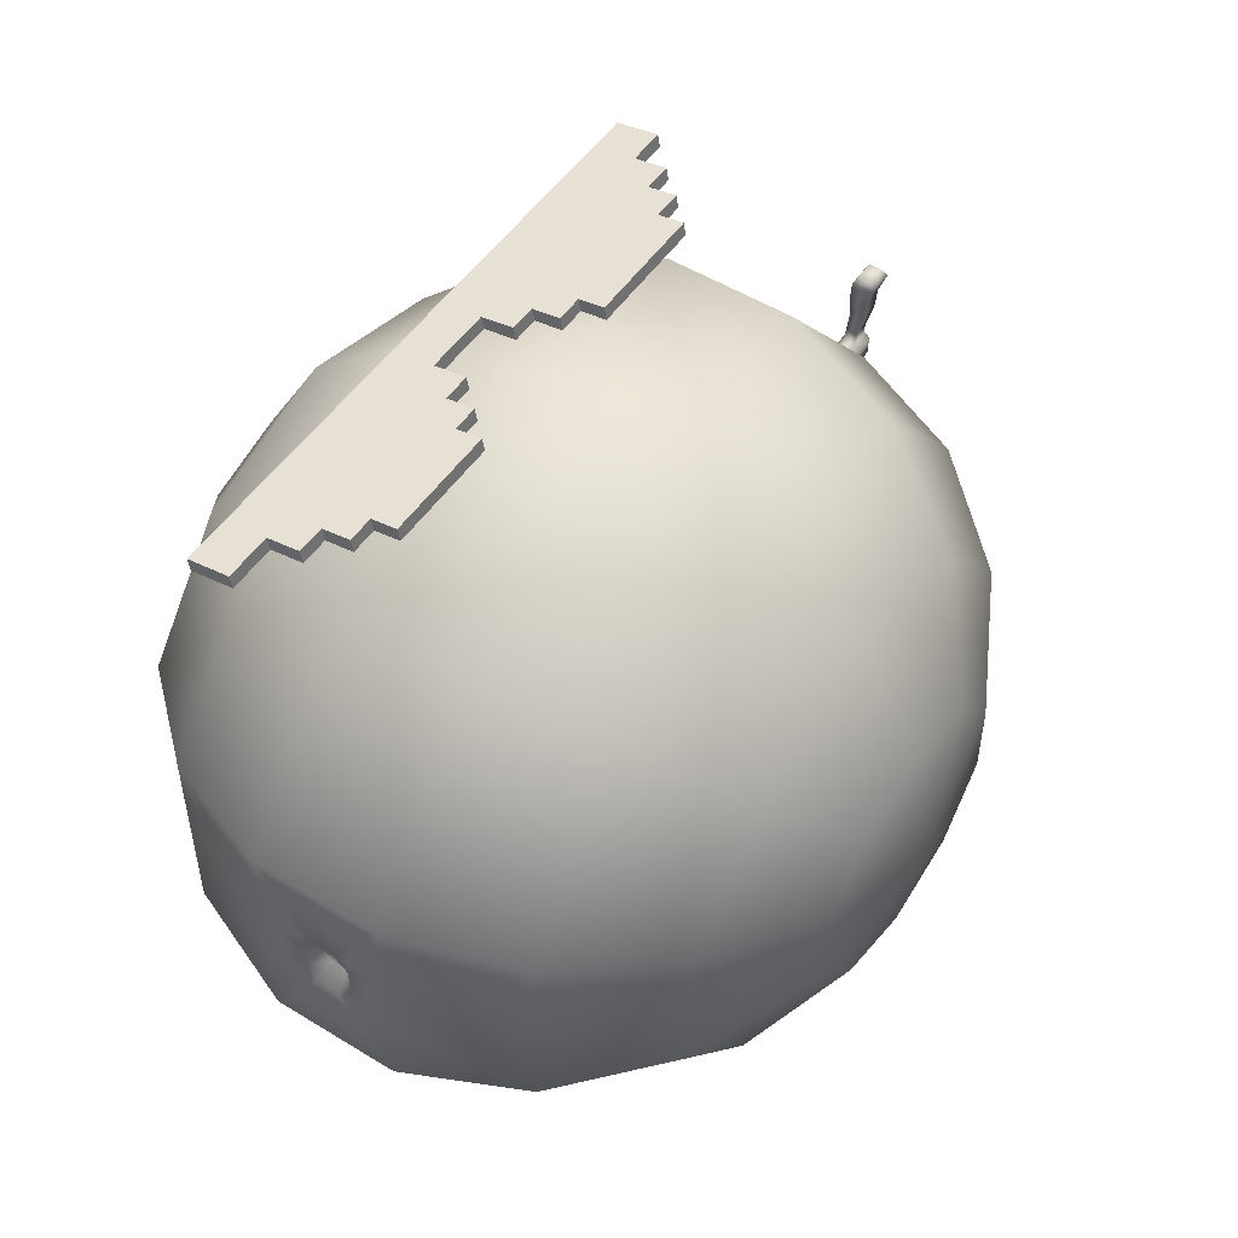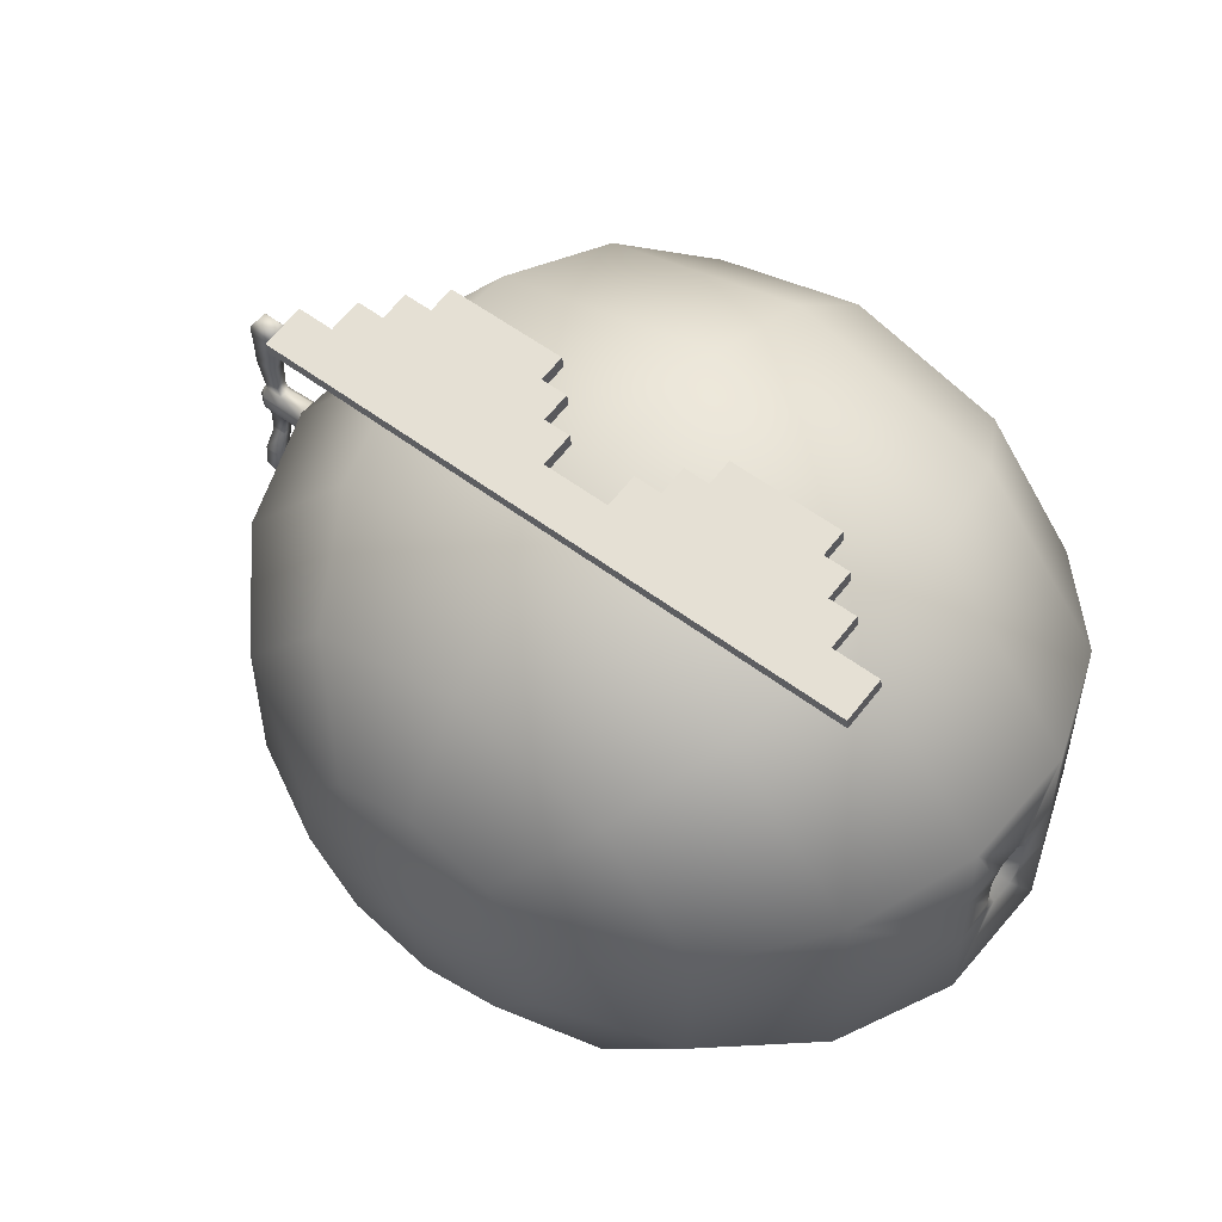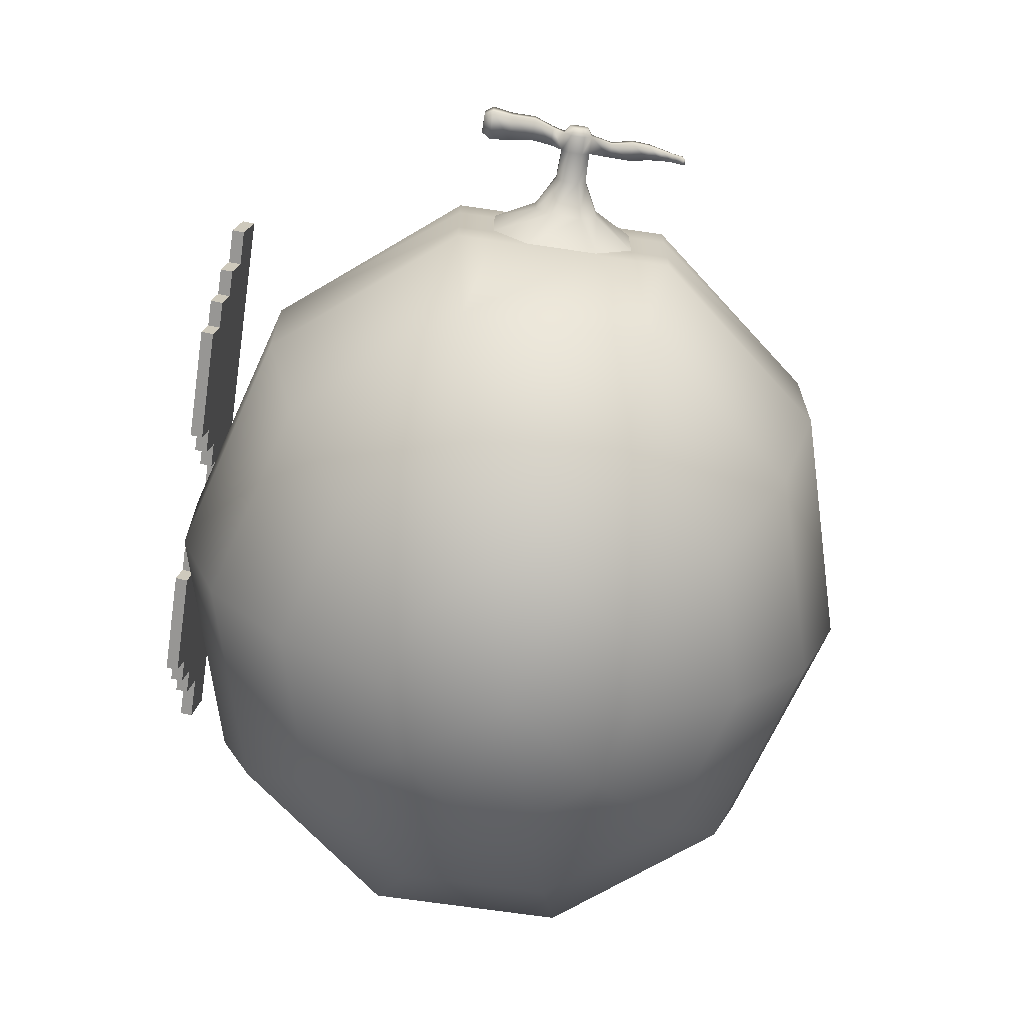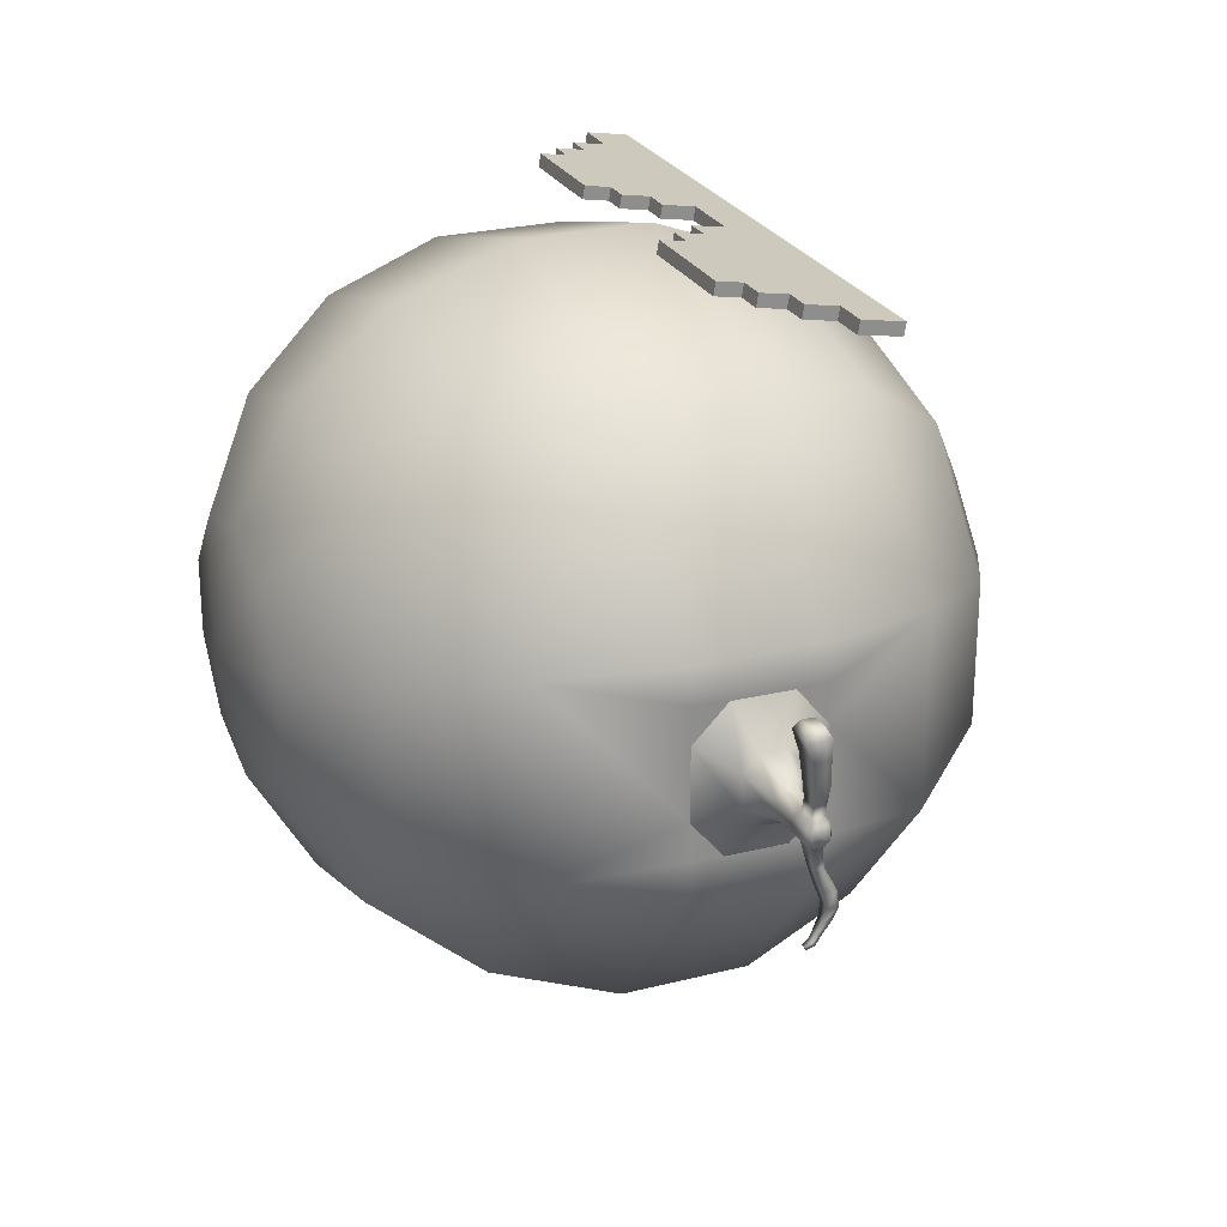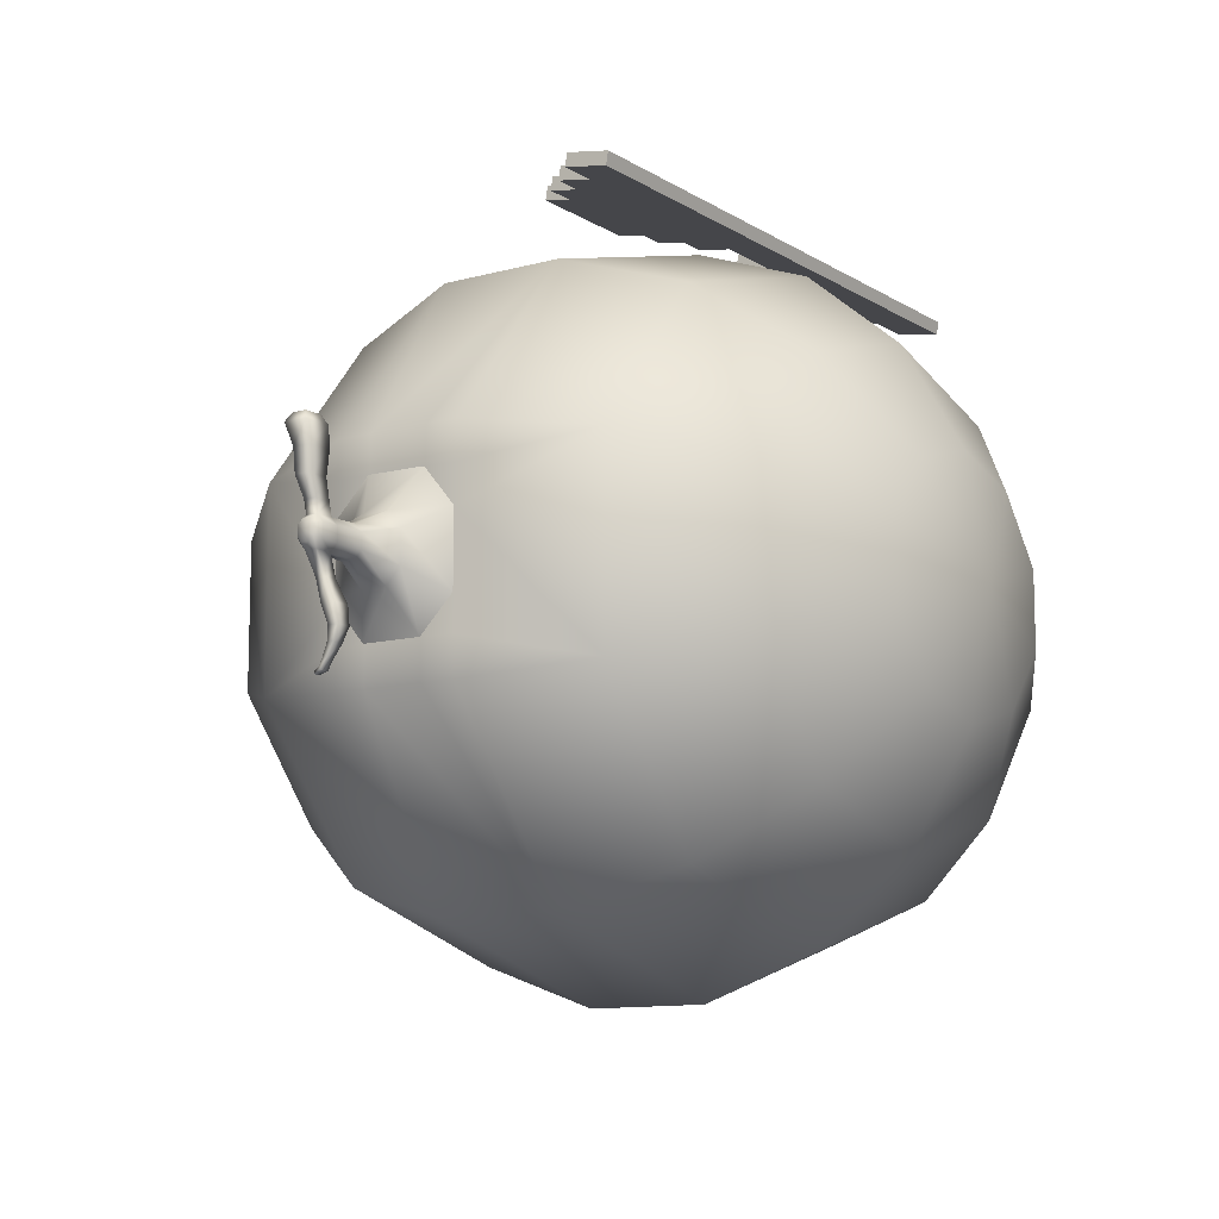
<metadata>
{"format":"obj","ext":"obj","renderer":"f3d","projection":"perspective","resolution":1024,"background":"white","views":[{"elev":51.6,"azim":-56.3,"up":"+Z"},{"elev":53.7,"azim":-140.9,"up":"+Z"},{"elev":-68.4,"azim":81.6,"up":"+Y"},{"elev":25.3,"azim":67.8,"up":"+Z"},{"elev":-11.2,"azim":124.2,"up":"+Z"}]}
</metadata>
<code>
o body_low
v 0 -2 -3.464
v 0 -3.064 -2.571
v 0 -3.759 -1.368
v 0.9047 3.759 -1.107
v 1.7 3.064 -2.08
v 2.291 2 -2.803
v 2.605 0.6946 -3.187
v 2.605 -0.6946 -3.187
v 2.291 -2 -2.803
v 1.7 -3.064 -2.08
v 0.9047 -3.759 -1.107
v -1e-06 4 -0
v 1.464 3.759 -0.4228
v 2.751 3.064 -0.7945
v 3.706 2 -1.07
v 4.215 0.6946 -1.217
v 4.215 -0.6946 -1.217
v 3.706 -2 -1.07
v 2.751 -3.064 -0.7945
v 1.464 -3.759 -0.4228
v 1.464 3.759 0.4228
v 2.751 3.064 0.7945
v 3.706 2 1.07
v 4.215 0.6946 1.217
v 4.215 -0.6946 1.217
v 3.706 -2 1.07
v 2.751 -3.064 0.7945
v 1.464 -3.759 0.4228
v 0.9047 3.759 1.107
v 1.7 3.064 2.08
v 2.291 2 2.803
v 2.605 0.6946 3.187
v 2.605 -0.6946 3.187
v 2.291 -2 2.803
v 1.7 -3.064 2.08
v 0.9047 -3.759 1.107
v 0 3.759 1.368
v 0 3.064 2.571
v 0 2 3.464
v -0 0.6946 3.939
v 0 -0.6946 3.939
v -0 -2 3.464
v 0 -3.064 2.571
v 0 -3.759 1.368
v -0.9047 3.759 1.107
v -1.7 3.064 2.08
v -2.291 2 2.803
v -2.605 0.6946 3.187
v -2.605 -0.6946 3.187
v -2.291 -2 2.803
v -1.7 -3.064 2.08
v -0.9047 -3.759 1.107
v -1.464 3.759 0.4228
v -2.751 3.064 0.7945
v -3.706 2 1.07
v -4.215 0.6946 1.217
v -4.215 -0.6946 1.217
v -3.706 -2 1.07
v -2.751 -3.064 0.7945
v -1.464 -3.759 0.4228
v -1.464 3.759 -0.4228
v -2.751 3.064 -0.7945
v -3.706 2 -1.07
v -4.215 0.6946 -1.217
v -4.215 -0.6946 -1.217
v -3.706 -2 -1.07
v -2.751 -3.064 -0.7945
v -1.464 -3.759 -0.4228
v -0.9047 3.759 -1.107
v -1.7 3.064 -2.08
v -2.291 2 -2.803
v -2.605 0.6946 -3.187
v -2.605 -0.6946 -3.187
v -2.291 -2 -2.803
v -1.7 -3.064 -2.08
v -0.9047 -3.759 -1.107
v -0 3.759 -1.368
v -0 3.064 -2.571
v -0 2 -3.464
v -0 0.6946 -3.939
v -1e-06 -0.6946 -3.939
v 0 -4 -1e-06
v 4.215 0.6946 0.8033
v 4.215 -0.6946 0.8176
v 4.215 -0.6946 -0.7896
v 4.215 0.6946 -0.7981
v 4.215 0.3442 0.8069
v 4.215 0.6946 0.3901
v 4.215 -0.6946 0.4243
v 4.215 -0.3139 0.8137
v 4.215 -0.6946 -0.3678
v 4.215 -0.3454 -0.7917
v 4.215 0.3186 -0.7958
v 4.215 0.6946 -0.4163
v 4.215 0.3442 1.217
v 4.215 -0.3112 1.217
v 4.215 -0.3453 -1.217
v 4.215 0.3186 -1.217
v -4.215 0.6946 -0.3181
v -4.215 -0.6946 -0.3215
v -4.215 -0.6946 0.3384
v -4.215 0.6946 0.335
v -4.215 0.2799 -0.3191
v -4.215 0.2799 0.336
v -4.215 -0.2809 -0.3205
v -4.215 -0.2809 0.3374
v -4.215 0.1431 -0.3195
v -4.215 0.2799 -0.154
v -4.215 0.2799 0.1811
v -4.215 0.1431 0.3364
v -4.215 -0.2809 0.1811
v -4.215 -0.127 0.337
v -4.215 -0.2809 -0.154
v -4.215 -0.1271 -0.3201
v -4.016 0.001424 0.2334
v -4.016 0.001424 0.01335
v -4.016 0.1917 0.01335
v -4.016 0.001424 -0.2146
v -4.016 0.09841 -0.2144
v -4.016 0.09842 0.2331
v -4.016 0.1917 -0.1014
v -4.016 -0.1909 0.01335
v -4.016 -0.1909 -0.1014
v -4.016 0.1917 0.1272
v -4.016 -0.1909 0.1272
v -4.016 -0.0859 0.2336
v -4.016 -0.08593 -0.2148
f 77 12 4
f 82 3 11
f 4 12 13
f 7 16 98
f 82 11 20
f 82 20 28
f 89 84 26
f 94 86 15
f 13 12 21
f 21 12 29
f 82 28 36
f 29 12 37
f 82 36 44
f 37 12 45
f 82 44 52
f 45 12 53
f 82 52 60
f 82 60 68
f 100 65 66
f 53 12 61
f 61 12 69
f 82 68 76
f 82 76 3
f 69 12 77
f 83 87 88
f 85 92 91
f 89 90 84
f 94 93 86
f 113 105 100
f 114 127 118
f 104 109 110
f 111 125 122
f 105 113 114
f 107 108 103
f 112 111 106
f 126 115 116
f 124 117 116
f 123 122 116
f 117 124 109
f 107 103 64
f 109 104 102
f 91 92 93
f 7 80 79 6
f 35 27 26 34
f 75 67 66 74
f 97 8 7 98
f 30 22 21 29
f 92 85 17 97
f 11 3 2 10
f 5 6 79 78
f 31 32 24 23
f 21 22 14 13
f 17 8 97
f 96 95 32 33
f 37 38 30 29
f 15 16 7 6
f 27 19 18 26
f 98 16 86 93
f 51 52 44 43
f 101 100 66 58
f 18 17 85
f 85 91 18
f 84 25 26
f 67 59 58 66
f 63 55 54 62
f 86 16 15
f 91 89 26 18
f 23 24 83
f 83 88 23
f 44 36 35 43
f 38 39 31 30
f 15 6 5 14
f 57 58 50 49
f 60 52 51 59
f 33 25 96
f 95 24 32
f 120 110 109 124
f 13 14 5 4
f 56 48 47 55
f 3 76 75 2
f 73 65 64 72
f 28 20 19 27
f 23 15 14 22
f 47 39 38 46
f 34 26 25 33
f 18 9 8 17
f 45 46 38 37
f 10 2 1 9
f 34 33 41 42
f 76 68 67 75
f 41 33 32 40
f 36 28 27 35
f 73 74 66 65
f 5 78 77 4
f 81 73 72 80
f 20 11 10 19
f 72 64 63 71
f 31 23 22 30
f 2 75 74 1
f 68 60 59 67
f 99 102 55 63
f 58 57 101
f 51 43 42 50
f 59 51 50 58
f 102 56 55
f 65 114 107 64
f 63 64 99
f 69 70 62 61
f 43 35 34 42
f 49 50 42 41
f 77 78 70 69
f 57 49 48 56
f 119 118 116 121
f 80 72 71 79
f 54 55 47 46
f 54 46 45 53
f 8 81 80 7
f 61 62 54 53
f 39 40 32 31
f 71 63 62 70
f 19 10 9 18
f 8 9 1 81
f 101 57 106
f 106 57 112
f 56 102 104
f 56 104 110
f 95 96 90 87
f 89 91 94 88
f 97 98 93 92
f 96 25 84 90
f 24 95 87 83
f 107 114 118 119
f 101 106 111
f 110 120 115 112
f 116 117 121
f 108 109 102 99
f 119 121 108 107
f 123 113 122
f 113 111 122
f 127 114 113 123
f 79 71 70 78
f 116 122 125
f 125 126 116
f 115 120 116
f 120 124 116
f 118 127 116
f 127 123 116
f 126 125 111 112
f 109 108 117
f 108 121 117
f 126 112 115
f 88 94 15 23
f 65 100 105
f 105 114 65
f 56 110 112 57
f 103 99 64
f 101 111 113 100
f 99 103 108
f 81 1 74 73
f 93 94 91
f 48 40 39 47
f 88 87 90
f 90 89 88
f 49 41 40 48
o tail
v 5.257 0.07711 0.301
v 5.257 -0.05382 0.3024
v 4.235 0.3442 0.8069
v 4.235 0.6946 0.3901
v 4.235 -0.6946 0.4243
v 4.235 -0.3139 0.8137
v 4.235 -0.6946 -0.3678
v 4.235 -0.3454 -0.7917
v 4.235 0.3186 -0.7958
v 4.235 0.6946 -0.4163
v 4.515 0.3078 -0.1808
v 4.515 -0.3072 0.1914
v 4.515 0.1527 0.3607
v 4.515 -0.1526 -0.347
v 4.515 0.3078 0.1762
v 4.515 -0.1387 0.3637
v 4.515 -0.3072 -0.1593
v 4.515 0.1413 -0.3488
v 4.881 0.1478 -0.08334
v 5.418 0.07062 -0.1534
v 4.881 -0.147 0.09502
v 4.881 0.07342 0.1762
v 4.881 -0.07289 -0.163
v 4.881 0.1478 0.08777
v 4.881 -0.06621 0.1776
v 4.881 -0.147 -0.07306
v 4.881 0.06798 -0.1639
v 5.221 0.1454 -0.07785
v 5.221 -0.131 0.0894
v 5.221 0.07572 0.1655
v 5.221 -0.06148 -0.1525
v 5.221 0.1454 0.0826
v 5.221 -0.05521 0.1669
v 5.221 -0.131 -0.06821
v 5.221 0.07062 -0.1534
v 5.418 -0.131 -0.06821
v 5.418 -0.05521 0.1669
v 5.418 0.1454 0.0826
v 5.418 -0.06148 -0.1525
v 5.418 0.07572 0.1655
v 5.418 -0.131 0.0894
v 5.418 0.1454 -0.07785
v 5.538 -0.0965 0.5223
v 5.293 -0.0965 0.5223
v 5.454 -0.05382 0.3024
v 5.454 0.07711 0.301
v 5.257 0.0677 0.7817
v 5.541 0.0677 0.7817
v 5.541 -0.1203 0.7837
v 5.257 -0.1203 0.7837
v 5.538 0.0658 0.5206
v 5.293 0.0658 0.5206
v 5.261 0.05421 1.009
v 5.261 -0.197 1.012
v 5.58 0.05421 1.009
v 5.58 -0.197 1.012
v 5.307 0.005941 1.104
v 5.307 -0.1391 1.105
v 5.526 0.005941 1.104
v 5.526 -0.1391 1.105
v 5.198 0.01424 -0.3988
v 5.198 0.1192 -0.3994
v 5.355 0.01424 -0.3988
v 5.355 0.1192 -0.3994
v 5.172 0.1024 -0.6427
v 5.172 0.2425 -0.6436
v 5.382 0.1024 -0.6427
v 5.382 0.2425 -0.6436
v 5.194 0.1728 -0.8469
v 5.194 0.283 -0.8476
v 5.359 0.1728 -0.8469
v 5.359 0.283 -0.8476
v 5.216 0.1452 -0.995
v 5.216 0.226 -0.9955
v 5.337 0.1452 -0.995
v 5.337 0.226 -0.9955
v 5.232 0.0817 -1.125
v 5.232 0.1418 -1.125
v 5.322 0.0817 -1.125
v 5.322 0.1418 -1.125
v 5.23 0.04886 -1.197
v 5.23 0.07449 -1.234
v 5.32 0.04886 -1.197
v 5.32 0.07449 -1.234
v 5.245 -0.02336 -1.241
v 5.245 -0.005864 -1.266
v 5.306 -0.02336 -1.241
v 5.306 -0.005864 -1.266
v 5.498 0.04918 -0.0992
v 5.498 0.09866 -0.04927
v 5.498 -0.03818 -0.09867
v 5.498 -0.08413 -0.04289
v 5.498 -0.08413 0.06134
v 5.498 -0.03403 0.1126
v 5.498 0.05256 0.1117
v 5.498 0.09866 0.05684
f 134 135 141 144
f 138 142 151 146
f 140 143 152 149
f 136 137 138 145
f 175 174 180 182
f 132 134 144 139
f 149 152 160 157
f 145 138 146 154
f 146 151 159 155
f 133 132 139 143
f 131 130 140 142
f 141 145 154 150
f 139 144 153 148
f 154 146 155 162
f 155 159 165 169
f 142 140 149 151
f 144 141 150 153
f 150 154 162 158
f 143 139 148 152
f 137 131 142 138
f 161 158 166 163
f 135 136 145 141
f 162 155 169 147
f 151 149 157 159
f 153 150 158 161
f 167 164 221 222
f 152 148 156 160
f 172 173 178 170
f 148 153 161 156
f 157 160 129 128
f 147 166 190 191
f 160 156 168 164
f 130 133 143 140
f 159 157 167 165
f 167 157 128 173
f 156 161 163 168
f 178 179 174 175
f 128 129 171 179
f 179 171 177 174
f 129 172 170 171
f 160 164 172 129
f 170 178 175 176
f 173 128 179 178
f 164 167 173 172
f 171 170 176 177
f 181 183 187 185
f 176 175 182 183
f 174 177 181 180
f 177 176 183 181
f 184 185 187 186
f 182 180 184 186
f 183 182 186 187
f 180 181 185 184
f 191 190 194 195
f 162 147 191 189
f 158 162 189 188
f 166 158 188 190
f 194 192 196 198
f 190 188 192 194
f 189 191 195 193
f 188 189 193 192
f 197 199 203 201
f 193 195 199 197
f 192 193 197 196
f 195 194 198 199
f 203 202 206 207
f 196 197 201 200
f 199 198 202 203
f 198 196 200 202
f 205 207 211 209
f 202 200 204 206
f 201 203 207 205
f 200 201 205 204
f 209 211 215 213
f 204 205 209 208
f 207 206 210 211
f 206 204 208 210
f 212 213 215 214
f 208 209 213 212
f 211 210 214 215
f 210 208 212 214
f 220 219 218 216 217 223 222 221
f 168 163 219 220
f 166 147 216 218
f 165 167 222 223
f 164 168 220 221
f 163 166 218 219
f 147 169 217 216
f 169 165 223 217
o sunglasses
v -3.314 1.318 3.929
v -3.314 1.791 3.849
v -3.314 1.294 3.786
v -3.314 1.766 3.706
v 3.34 1.318 3.929
v 3.34 1.791 3.849
v 3.34 1.294 3.786
v 3.34 1.766 3.706
v 2.932 1.294 3.786
v 2.932 1.766 3.706
v 2.932 1.318 3.929
v 2.932 1.791 3.849
v -2.796 1.294 3.786
v -2.796 1.791 3.849
v -2.796 1.766 3.706
v -2.796 1.318 3.929
v -0.3554 1.766 3.706
v -0.3554 1.318 3.929
v -0.3554 1.294 3.786
v -0.3554 1.791 3.849
v 0.382 1.766 3.706
v 0.382 1.318 3.929
v 0.382 1.294 3.786
v 0.382 1.791 3.849
v 0.382 0.9535 3.99
v 2.932 0.9535 3.99
v 2.932 0.9295 3.847
v -0.3554 0.9295 3.847
v -2.796 0.9295 3.847
v -2.796 0.9535 3.99
v -0.3554 0.9535 3.99
v 0.382 0.9295 3.847
v -2.49 0.9535 3.99
v -2.49 0.9295 3.847
v 2.619 0.9535 3.99
v 2.619 0.9295 3.847
v -0.664 0.9535 3.99
v -0.664 0.9295 3.847
v 0.6763 0.9295 3.847
v 0.6763 0.9535 3.99
v -0.664 0.6148 3.9
v -2.49 0.6148 3.9
v -2.49 0.6388 4.043
v 0.6763 0.6388 4.043
v 2.619 0.6388 4.043
v 2.619 0.6148 3.9
v -0.664 0.6388 4.043
v 0.6763 0.6148 3.9
v -2.201 0.6148 3.9
v -2.201 0.6388 4.043
v -0.9518 0.6148 3.9
v -0.9518 0.6388 4.043
v 0.9704 0.6148 3.9
v 0.9704 0.6388 4.043
v 2.304 0.6388 4.043
v 2.304 0.6148 3.9
v -0.9518 0.3281 3.948
v -2.201 0.3281 3.948
v -2.201 0.3521 4.091
v -0.9518 0.3521 4.091
v 2.304 0.3281 3.948
v 0.9704 0.3281 3.948
v 0.9704 0.3521 4.091
v 2.304 0.3521 4.091
f 277 276 285 286
f 272 257 261 274
f 273 260 256
f 275 283 280 274
f 239 224 226 236
f 237 243 240 238
f 245 246 255 248
f 228 234 232 230
f 275 274 264 270
f 256 257 265 266
f 260 270 264 261
f 258 245 263
f 239 236 252 253
f 234 249 250 232
f 261 251 254 260
f 241 254 251 242
f 232 250 259
f 281 280 283 282
f 278 287 284 279
f 259 262 246 232
f 231 230 232 233
f 243 241 245 247
f 284 285 276 279
f 282 283 275 273
f 245 241 242 246
f 260 239 256
f 227 226 224 225
f 242 251 261
f 276 277 267 271
f 261 257 236 242
f 259 269 279
f 240 242 236 238
f 273 272 281 282
f 279 269 268 278
f 244 246 242 240
f 258 259 250 249
f 263 277 278
f 258 268 269 259
f 284 287 286 285
f 256 266 273
f 225 224 239 237
f 235 234 228 229
f 243 247 244 240
f 238 236 226 227
f 247 245 234 235
f 233 232 246 244
f 235 229 231 233
f 257 256 253 252
f 265 272 273 266
f 225 237 238 227
f 247 235 233 244
f 280 281 272 274
f 286 287 278 277
f 249 234 258
f 245 248 263
f 255 246 262
f 237 239 241 243
f 252 236 257
f 263 248 255 262
f 254 241 260
f 239 253 256
f 271 262 276
f 262 259 279
f 276 262 279
f 268 258 278
f 258 263 278
f 263 267 277
f 265 257 272
f 263 262 271 267
f 261 264 274
f 270 260 275
f 229 228 230 231
f 273 275 260
f 260 241 239
f 258 234 245

</code>
